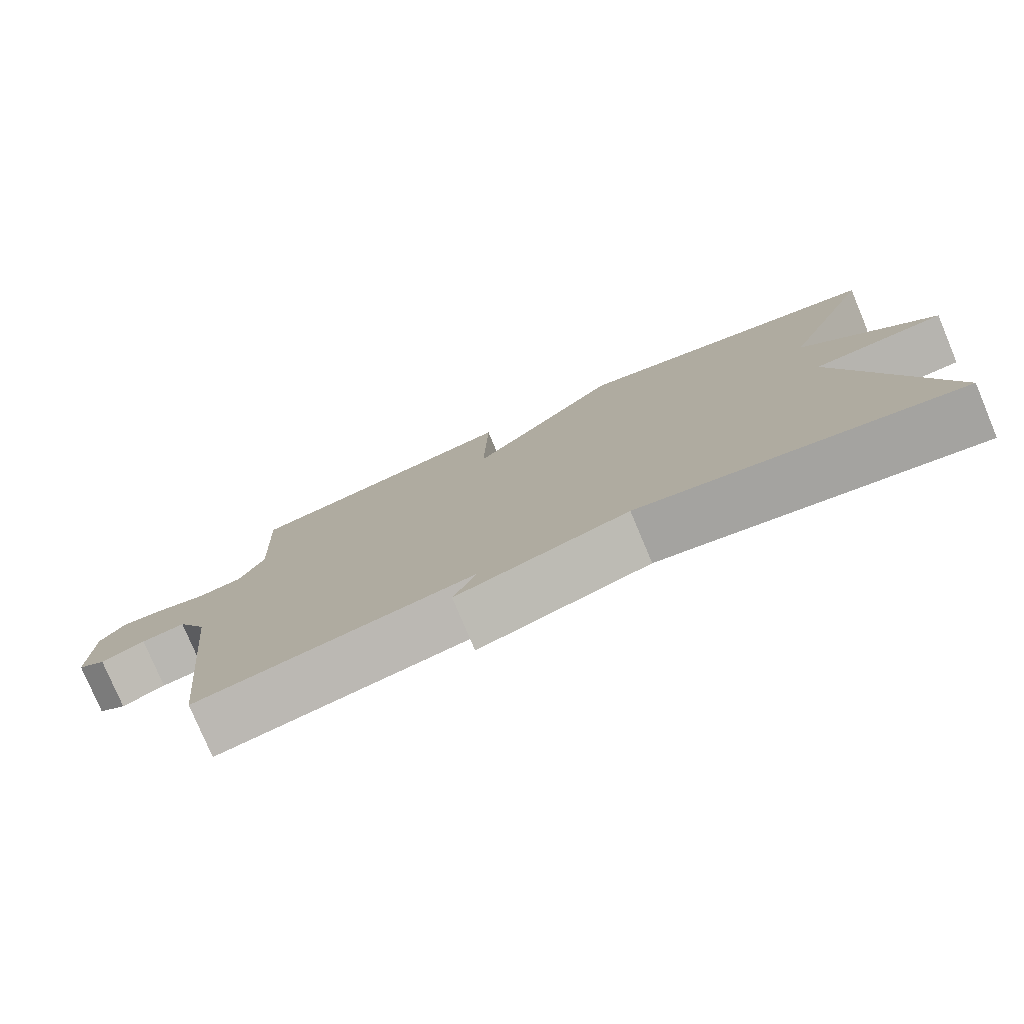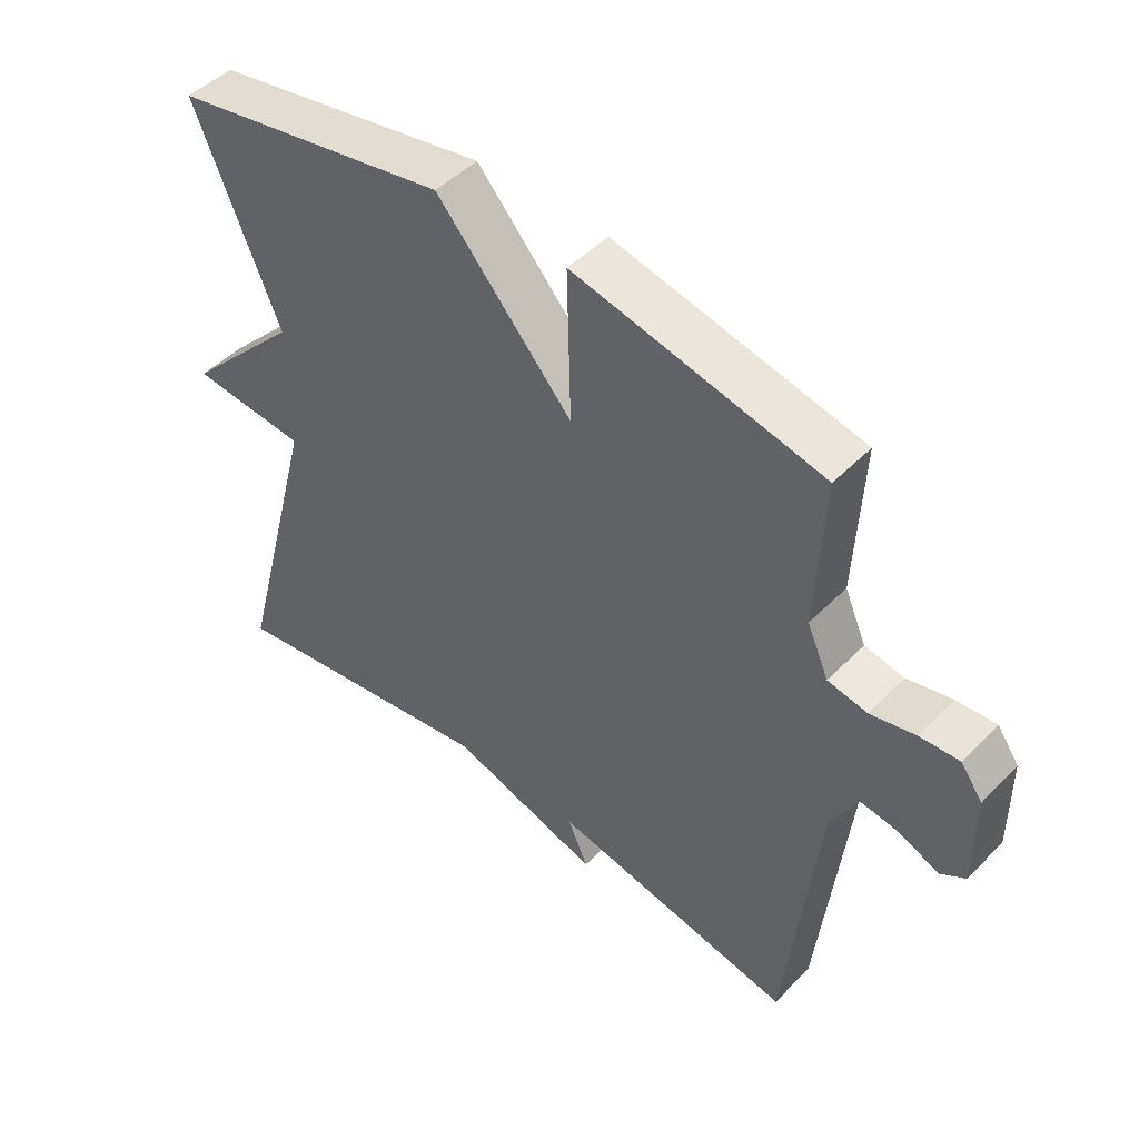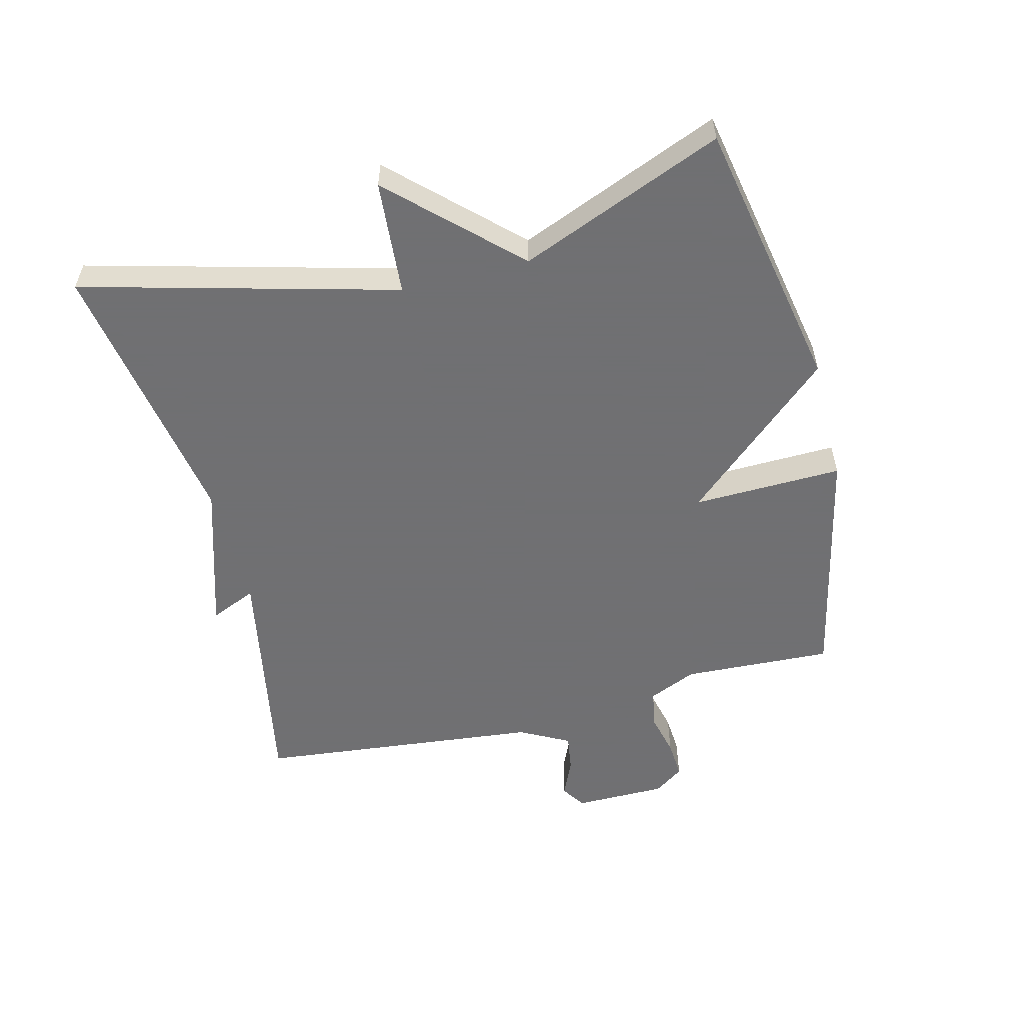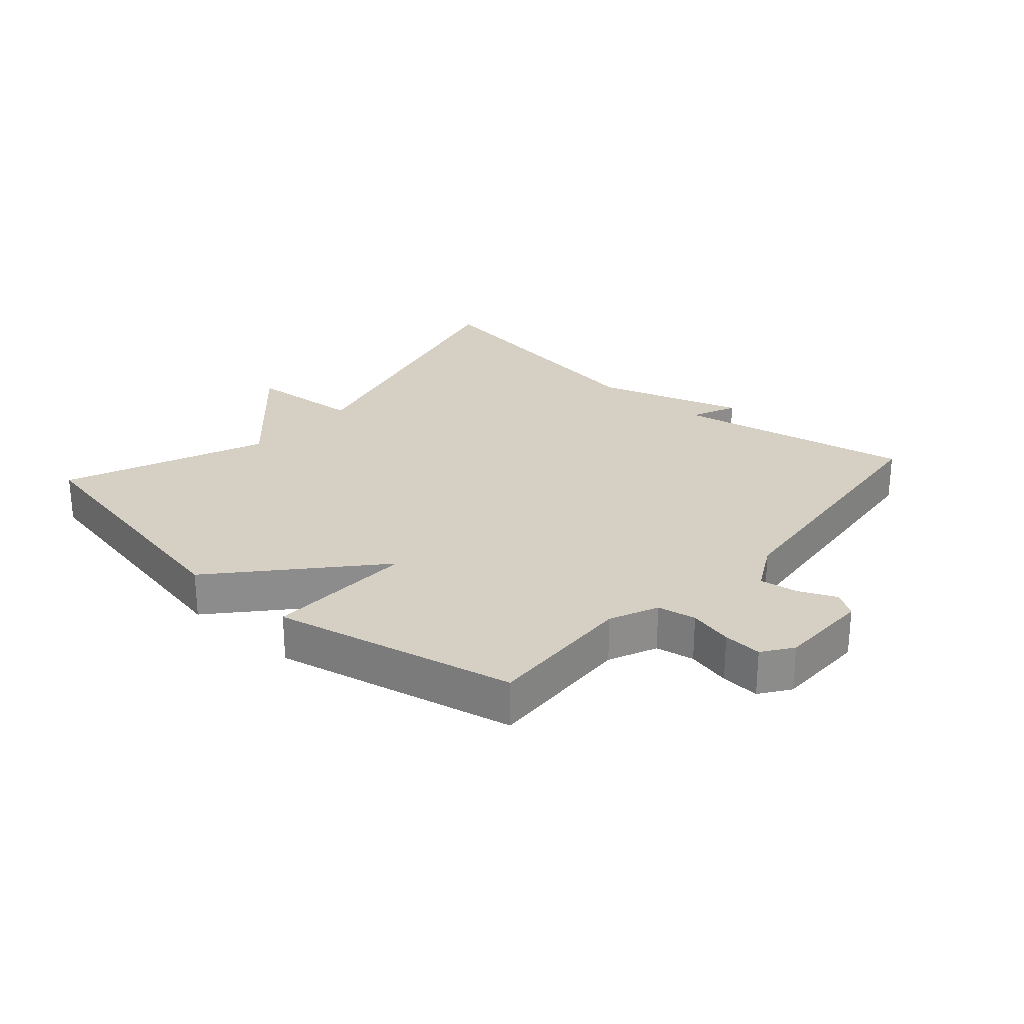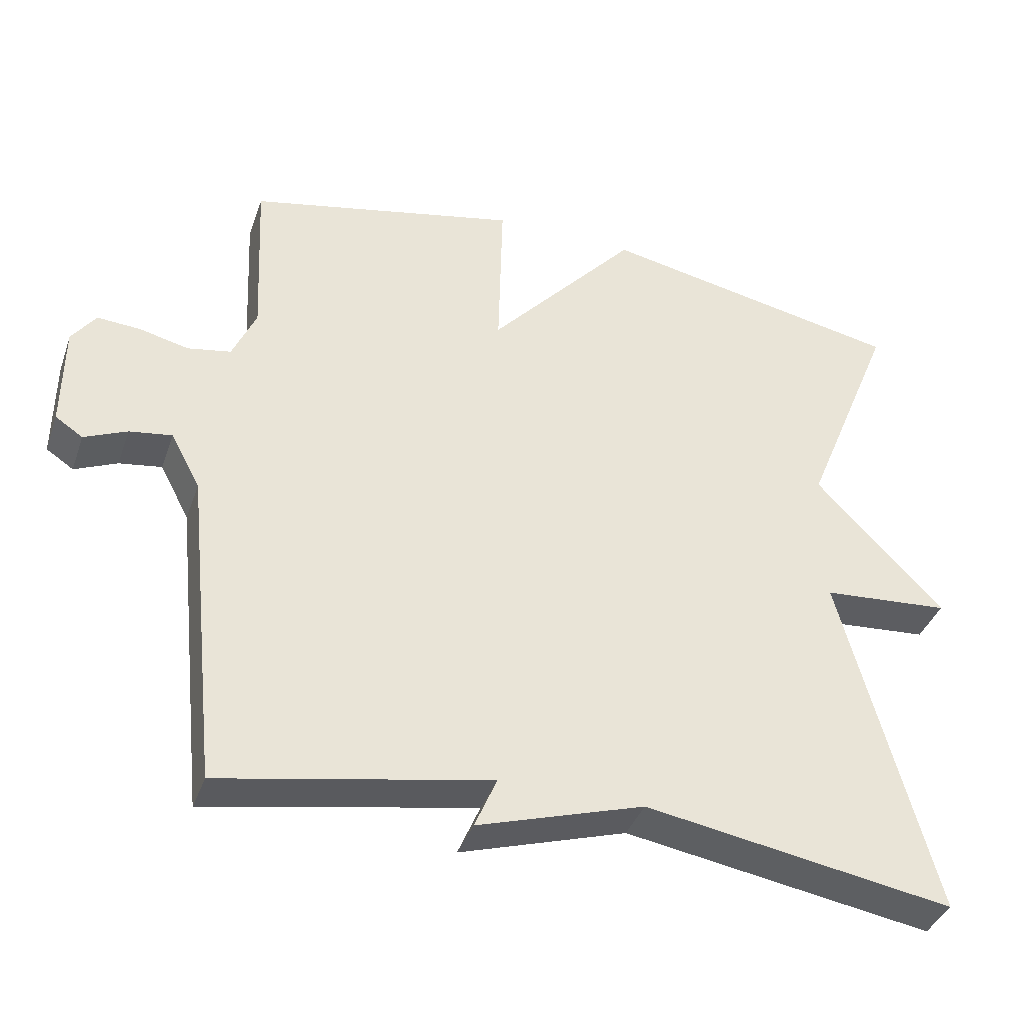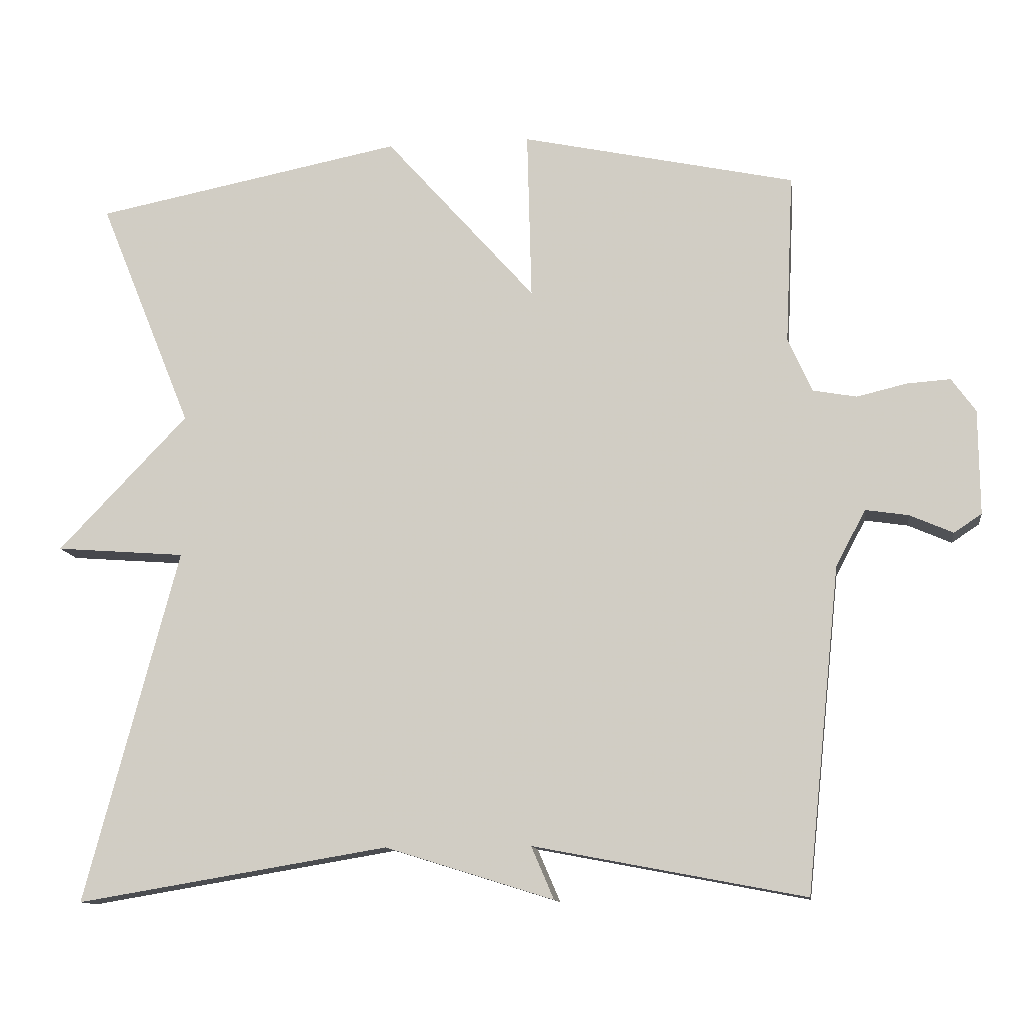
<metadata>
{"format":"obj","ext":"obj","renderer":"f3d","projection":"perspective","resolution":1024,"background":"white","views":[{"elev":-78.4,"azim":-157.2,"up":"+Z"},{"elev":47.7,"azim":41.7,"up":"+Z"},{"elev":-55.0,"azim":-75.8,"up":"+Y"},{"elev":26.1,"azim":41.5,"up":"+Y"},{"elev":-38.6,"azim":161.5,"up":"+Z"},{"elev":-12.1,"azim":8.1,"up":"+Z"}]}
</metadata>
<code>
v 0.5 0.07 -0.5
v 0.128 0.07 -0.429
v 0.159 0.07 -0.501
v -0.072 0.07 -0.429
v -0.5 0.07 -0.5
v -0.372 0.07 -0.015
v -0.55 0.07 -0.001
v -0.372 0.07 0.185
v -0.5 0.07 0.5
v -0.076 0.07 0.582
v 0.13 0.07 0.35
v 0.124 0.07 0.582
v 0.5 0.07 0.5
v 0.489 0.07 0.267
v 0.522 0.07 0.192
v 0.582 0.07 0.181
v 0.65 0.07 0.197
v 0.71 0.07 0.201
v 0.743 0.07 0.155
v 0.744 0.07 0.011
v 0.706 0.07 -0.014
v 0.647 0.07 0.012
v 0.588 0.07 0.021
v 0.547 0.07 -0.056
v 0.5 0 -0.5
v 0.128 0 -0.429
v 0.159 0 -0.501
v -0.072 0 -0.429
v -0.5 0 -0.5
v -0.372 0 -0.015
v -0.55 0 -0.001
v -0.372 0 0.185
v -0.5 0 0.5
v -0.076 0 0.582
v 0.13 0 0.35
v 0.124 0 0.582
v 0.5 0 0.5
v 0.489 0 0.267
v 0.522 0 0.192
v 0.582 0 0.181
v 0.65 0 0.197
v 0.71 0 0.201
v 0.743 0 0.155
v 0.744 0 0.011
v 0.706 0 -0.014
v 0.647 0 0.012
v 0.588 0 0.021
v 0.547 0 -0.056
f 20 21 22
f 19 20 22
f 18 19 22
f 17 18 22
f 16 17 22
f 15 16 22 23
f 14 15 23 24
f 11 12 13 14
f 8 9 10 11
f 11 14 24
f 8 11 24
f 7 8 24
f 6 7 24
f 4 5 6 24
f 2 3 4
f 24 1 2
f 2 4 24
f 46 45 44
f 46 44 43
f 46 43 42
f 46 42 41
f 46 41 40
f 47 46 40 39
f 48 47 39 38
f 38 37 36 35
f 35 34 33 32
f 48 38 35
f 48 35 32
f 48 32 31
f 48 31 30
f 48 30 29 28
f 28 27 26
f 26 25 48
f 48 28 26
f 1 25 26 2
f 2 26 27 3
f 3 27 28 4
f 4 28 29 5
f 5 29 30 6
f 6 30 31 7
f 7 31 32 8
f 8 32 33 9
f 9 33 34 10
f 10 34 35 11
f 11 35 36 12
f 12 36 37 13
f 13 37 38 14
f 14 38 39 15
f 15 39 40 16
f 16 40 41 17
f 17 41 42 18
f 18 42 43 19
f 19 43 44 20
f 20 44 45 21
f 21 45 46 22
f 22 46 47 23
f 23 47 48 24
f 24 48 25 1

</code>
